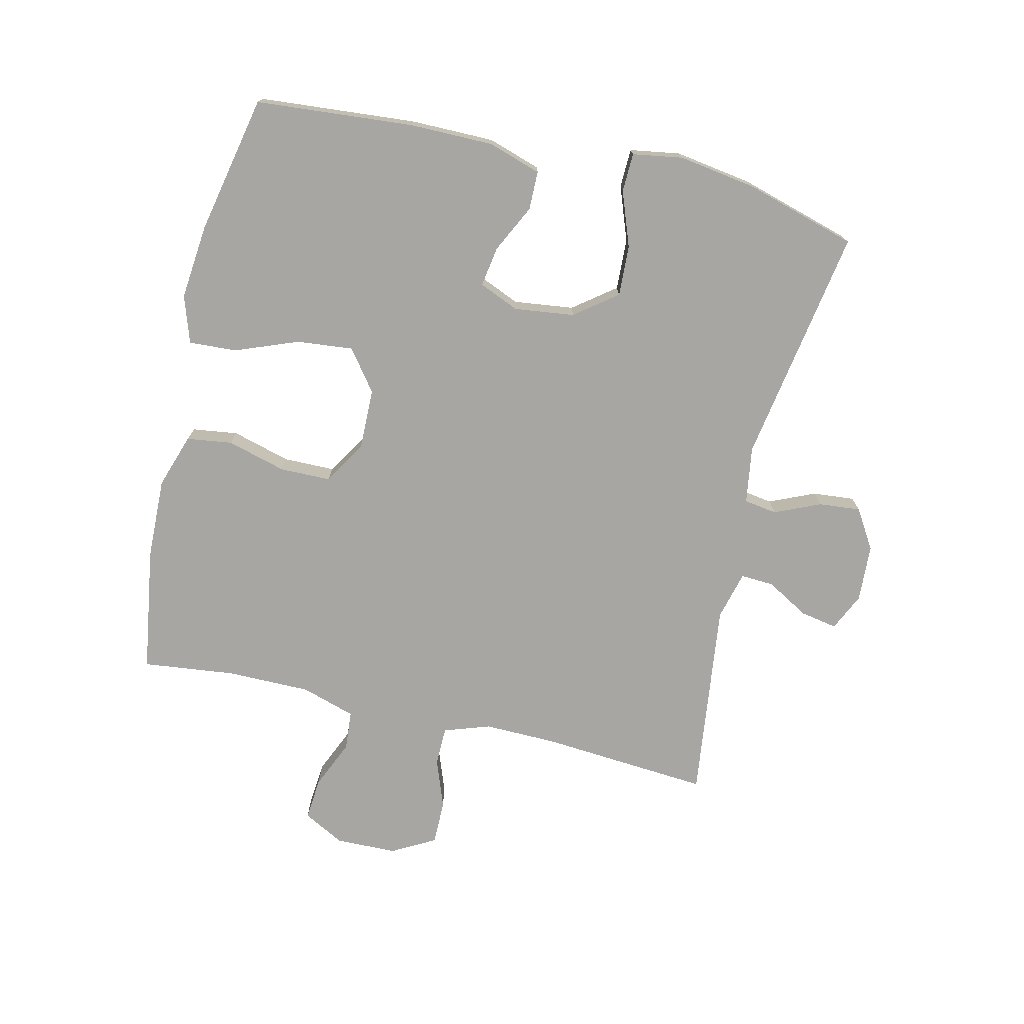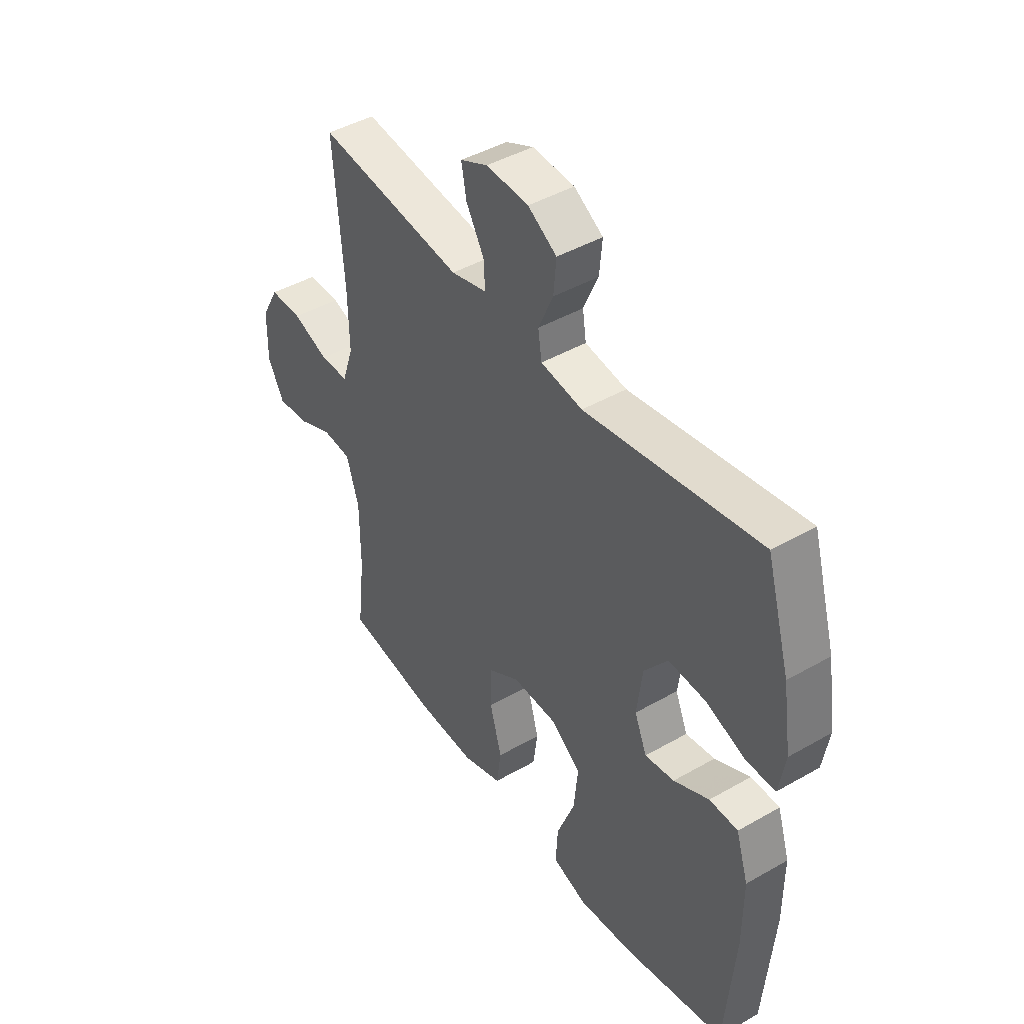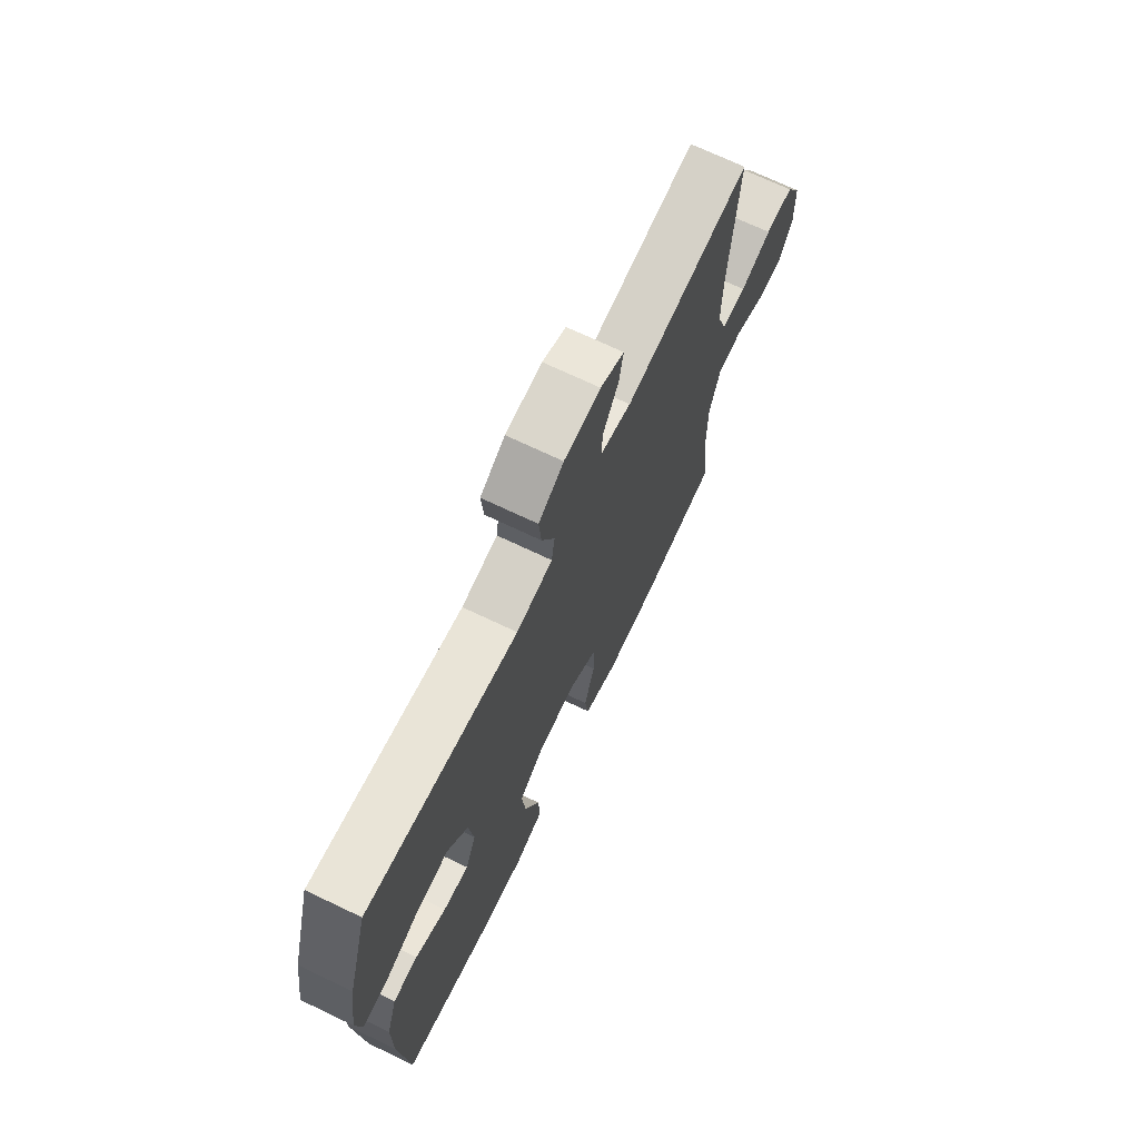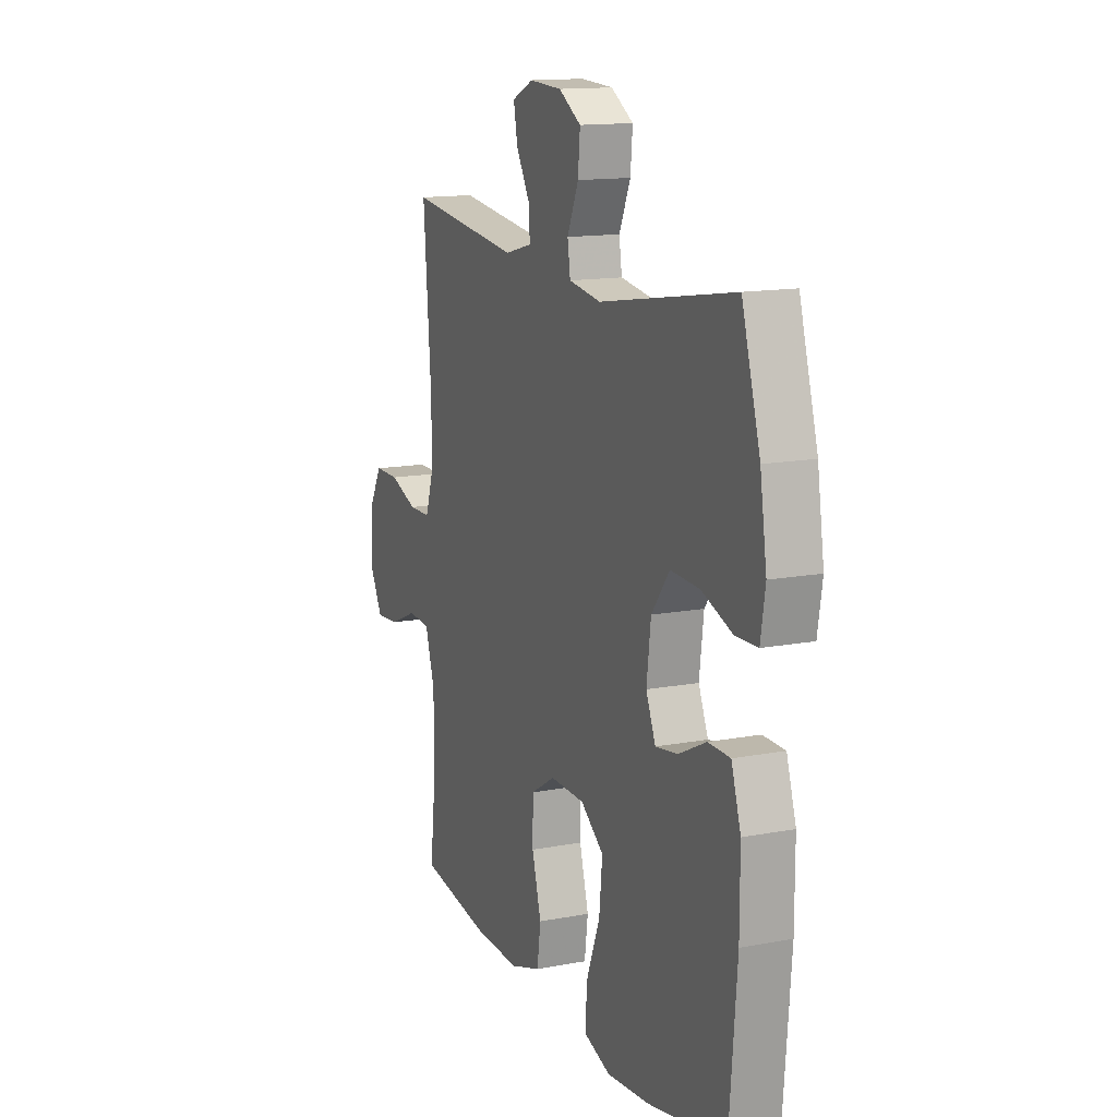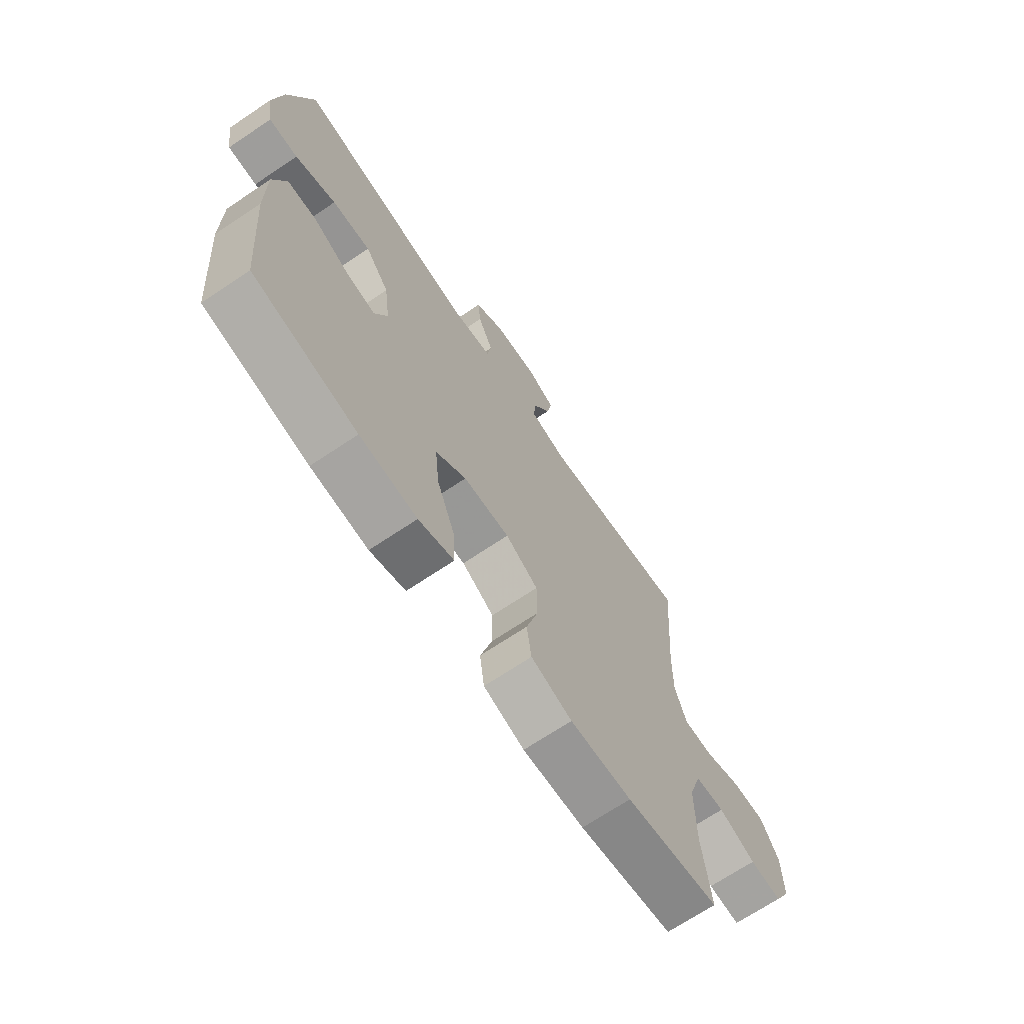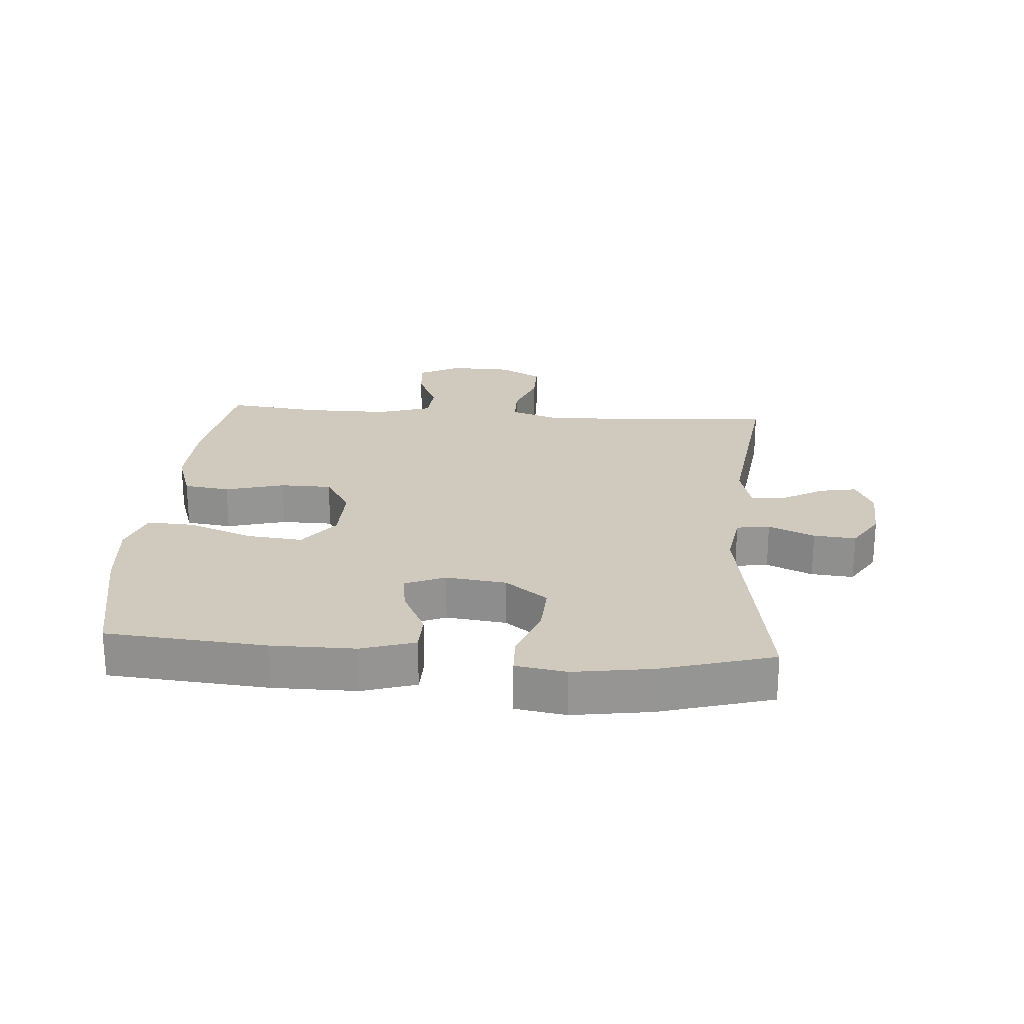
<metadata>
{"format":"obj","ext":"obj","renderer":"f3d","projection":"perspective","resolution":1024,"background":"white","views":[{"elev":-74.3,"azim":-103.2,"up":"+Y"},{"elev":44.2,"azim":-123.9,"up":"+Z"},{"elev":70.7,"azim":-64.5,"up":"+Z"},{"elev":14.0,"azim":-112.8,"up":"+Z"},{"elev":-69.3,"azim":-56.1,"up":"+Z"},{"elev":22.9,"azim":-85.6,"up":"+Y"}]}
</metadata>
<code>
v -0.5 0.07 -0.5
v -0.521 0.07 -0.247
v -0.521 0.07 -0.114
v -0.494 0.07 -0.029
v -0.432 0.07 -0.028
v -0.355 0.07 -0.066
v -0.291 0.07 -0.076
v -0.264 0.07 -0.012
v -0.276 0.07 0.084
v -0.327 0.07 0.151
v -0.409 0.07 0.147
v -0.496 0.07 0.115
v -0.558 0.07 0.117
v -0.571 0.07 0.197
v -0.552 0.07 0.321
v -0.5 0.07 0.5
v -0.12 0.07 0.437
v -0.029 0.07 0.451
v -0.021 0.07 0.504
v -0.053 0.07 0.577
v -0.059 0.07 0.644
v 0.004 0.07 0.683
v 0.096 0.07 0.688
v 0.156 0.07 0.66
v 0.145 0.07 0.601
v 0.106 0.07 0.533
v 0.103 0.07 0.48
v 0.181 0.07 0.46
v 0.5 0.07 0.5
v 0.479 0.07 0.229
v 0.477 0.07 0.113
v 0.502 0.07 0.039
v 0.564 0.07 0.038
v 0.643 0.07 0.067
v 0.714 0.07 0.067
v 0.752 0.07 -0.002
v 0.754 0.07 -0.1
v 0.719 0.07 -0.166
v 0.651 0.07 -0.16
v 0.573 0.07 -0.126
v 0.51 0.07 -0.131
v 0.483 0.07 -0.218
v 0.483 0.07 -0.352
v 0.5 0.07 -0.5
v 0.3 0.07 -0.531
v 0.169 0.07 -0.535
v 0.082 0.07 -0.506
v 0.072 0.07 -0.433
v 0.098 0.07 -0.339
v 0.097 0.07 -0.257
v 0.028 0.07 -0.215
v -0.07 0.07 -0.217
v -0.135 0.07 -0.266
v -0.126 0.07 -0.356
v -0.087 0.07 -0.457
v -0.083 0.07 -0.533
v -0.158 0.07 -0.558
v -0.279 0.07 -0.546
v -0.5 0 -0.5
v -0.521 0 -0.247
v -0.521 0 -0.114
v -0.494 0 -0.029
v -0.432 0 -0.028
v -0.355 0 -0.066
v -0.291 0 -0.076
v -0.264 0 -0.012
v -0.276 0 0.084
v -0.327 0 0.151
v -0.409 0 0.147
v -0.496 0 0.115
v -0.558 0 0.117
v -0.571 0 0.197
v -0.552 0 0.321
v -0.5 0 0.5
v -0.12 0 0.437
v -0.029 0 0.451
v -0.021 0 0.504
v -0.053 0 0.577
v -0.059 0 0.644
v 0.004 0 0.683
v 0.096 0 0.688
v 0.156 0 0.66
v 0.145 0 0.601
v 0.106 0 0.533
v 0.103 0 0.48
v 0.181 0 0.46
v 0.5 0 0.5
v 0.479 0 0.229
v 0.477 0 0.113
v 0.502 0 0.039
v 0.564 0 0.038
v 0.643 0 0.067
v 0.714 0 0.067
v 0.752 0 -0.002
v 0.754 0 -0.1
v 0.719 0 -0.166
v 0.651 0 -0.16
v 0.573 0 -0.126
v 0.51 0 -0.131
v 0.483 0 -0.218
v 0.483 0 -0.352
v 0.5 0 -0.5
v 0.3 0 -0.531
v 0.169 0 -0.535
v 0.082 0 -0.506
v 0.072 0 -0.433
v 0.098 0 -0.339
v 0.097 0 -0.257
v 0.028 0 -0.215
v -0.07 0 -0.217
v -0.135 0 -0.266
v -0.126 0 -0.356
v -0.087 0 -0.457
v -0.083 0 -0.533
v -0.158 0 -0.558
v -0.279 0 -0.546
f 54 55 56 57
f 53 54 57 58
f 46 47 48 49
f 46 49 50
f 43 44 45 46
f 42 43 46 50
f 41 42 50 51
f 37 38 39 40
f 37 40 41
f 36 37 41
f 33 34 35 36
f 32 33 36 41
f 31 32 41 51
f 28 29 30
f 27 28 30 31
f 23 24 25 26
f 23 26 27
f 22 23 27
f 19 20 21 22
f 19 22 27
f 18 19 27 31
f 14 15 16 17
f 11 12 13 14
f 10 11 14 17
f 9 10 17 18
f 3 4 5 6
f 3 6 7
f 2 3 7
f 53 58 1 2
f 52 53 2 7
f 51 52 7 8
f 18 31 51
f 8 9 18 51
f 115 114 113 112
f 116 115 112 111
f 107 106 105 104
f 108 107 104
f 104 103 102 101
f 108 104 101 100
f 109 108 100 99
f 98 97 96 95
f 99 98 95
f 99 95 94
f 94 93 92 91
f 99 94 91 90
f 109 99 90 89
f 88 87 86
f 89 88 86 85
f 84 83 82 81
f 85 84 81
f 85 81 80
f 80 79 78 77
f 85 80 77
f 89 85 77 76
f 75 74 73 72
f 72 71 70 69
f 75 72 69 68
f 76 75 68 67
f 64 63 62 61
f 65 64 61
f 65 61 60
f 60 59 116 111
f 65 60 111 110
f 66 65 110 109
f 109 89 76
f 109 76 67 66
f 1 59 60 2
f 2 60 61 3
f 3 61 62 4
f 4 62 63 5
f 5 63 64 6
f 6 64 65 7
f 7 65 66 8
f 8 66 67 9
f 9 67 68 10
f 10 68 69 11
f 11 69 70 12
f 12 70 71 13
f 13 71 72 14
f 14 72 73 15
f 15 73 74 16
f 16 74 75 17
f 17 75 76 18
f 18 76 77 19
f 19 77 78 20
f 20 78 79 21
f 21 79 80 22
f 22 80 81 23
f 23 81 82 24
f 24 82 83 25
f 25 83 84 26
f 26 84 85 27
f 27 85 86 28
f 28 86 87 29
f 29 87 88 30
f 30 88 89 31
f 31 89 90 32
f 32 90 91 33
f 33 91 92 34
f 34 92 93 35
f 35 93 94 36
f 36 94 95 37
f 37 95 96 38
f 38 96 97 39
f 39 97 98 40
f 40 98 99 41
f 41 99 100 42
f 42 100 101 43
f 43 101 102 44
f 44 102 103 45
f 45 103 104 46
f 46 104 105 47
f 47 105 106 48
f 48 106 107 49
f 49 107 108 50
f 50 108 109 51
f 51 109 110 52
f 52 110 111 53
f 53 111 112 54
f 54 112 113 55
f 55 113 114 56
f 56 114 115 57
f 57 115 116 58
f 58 116 59 1

</code>
